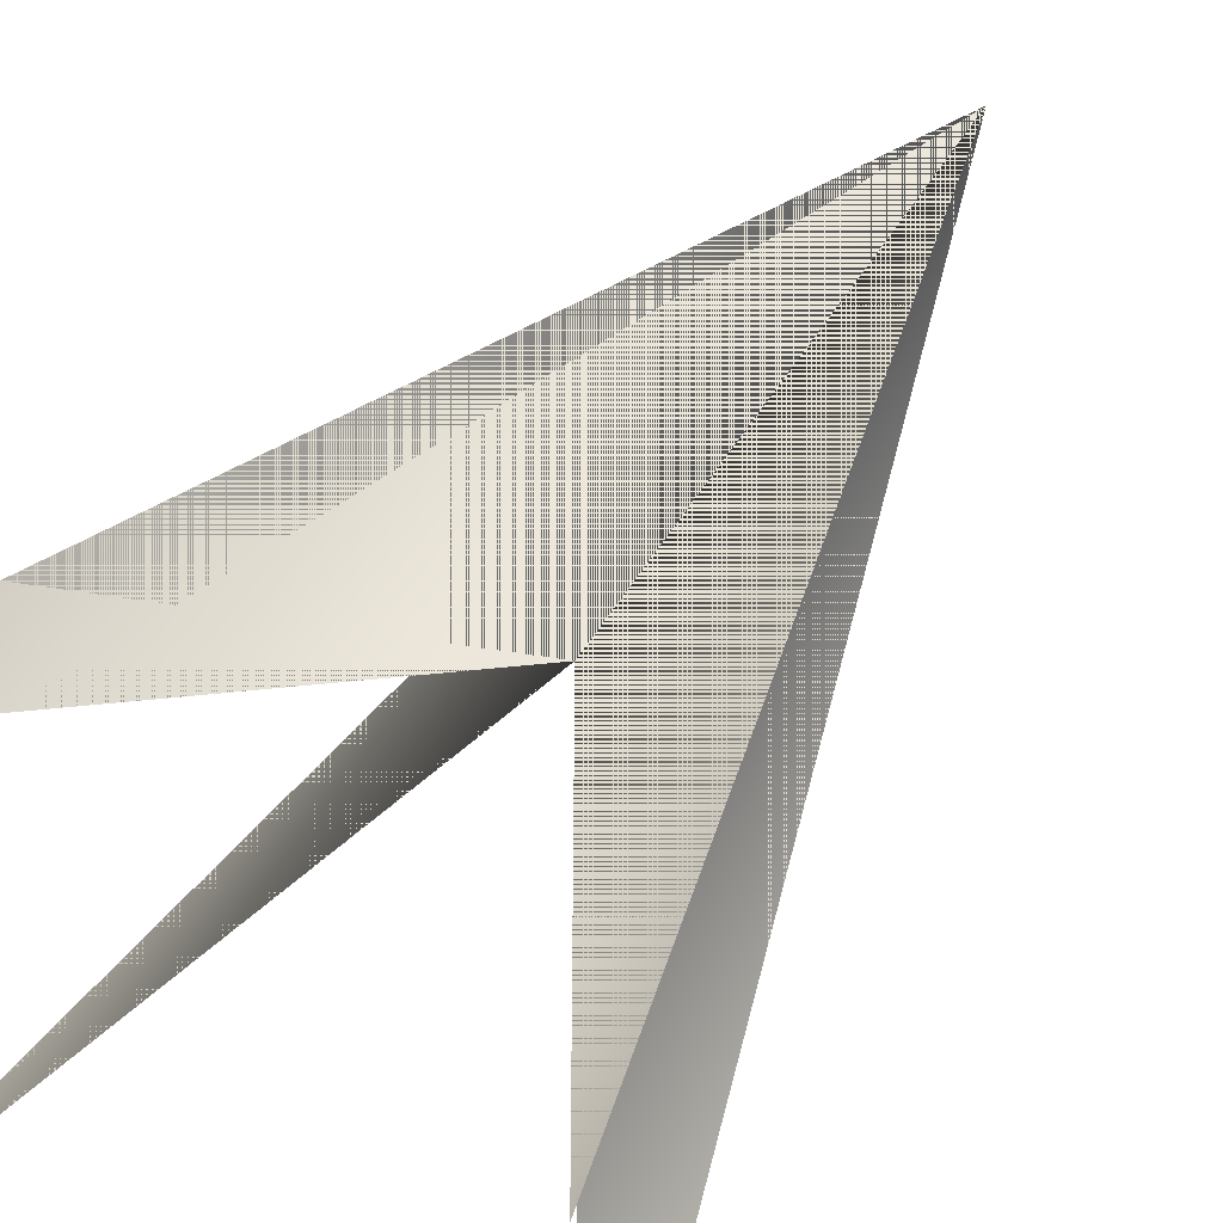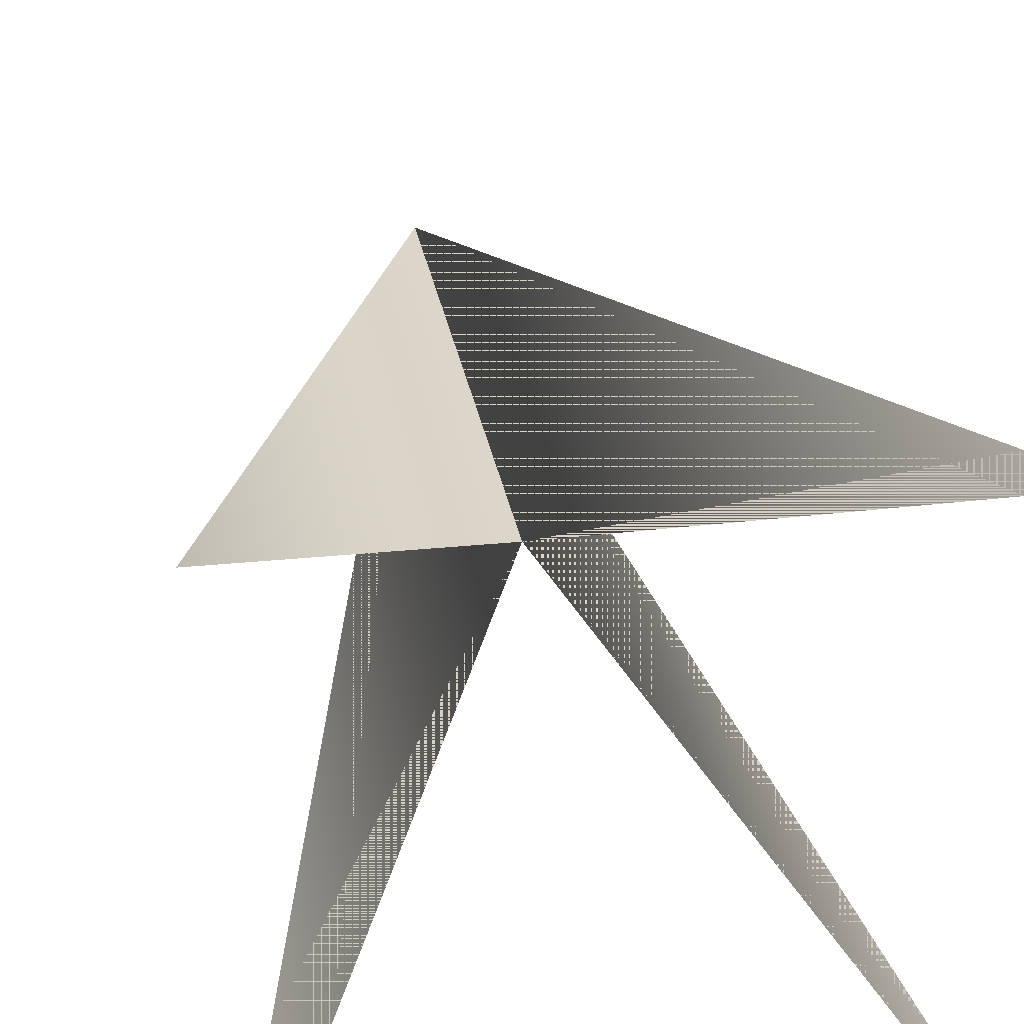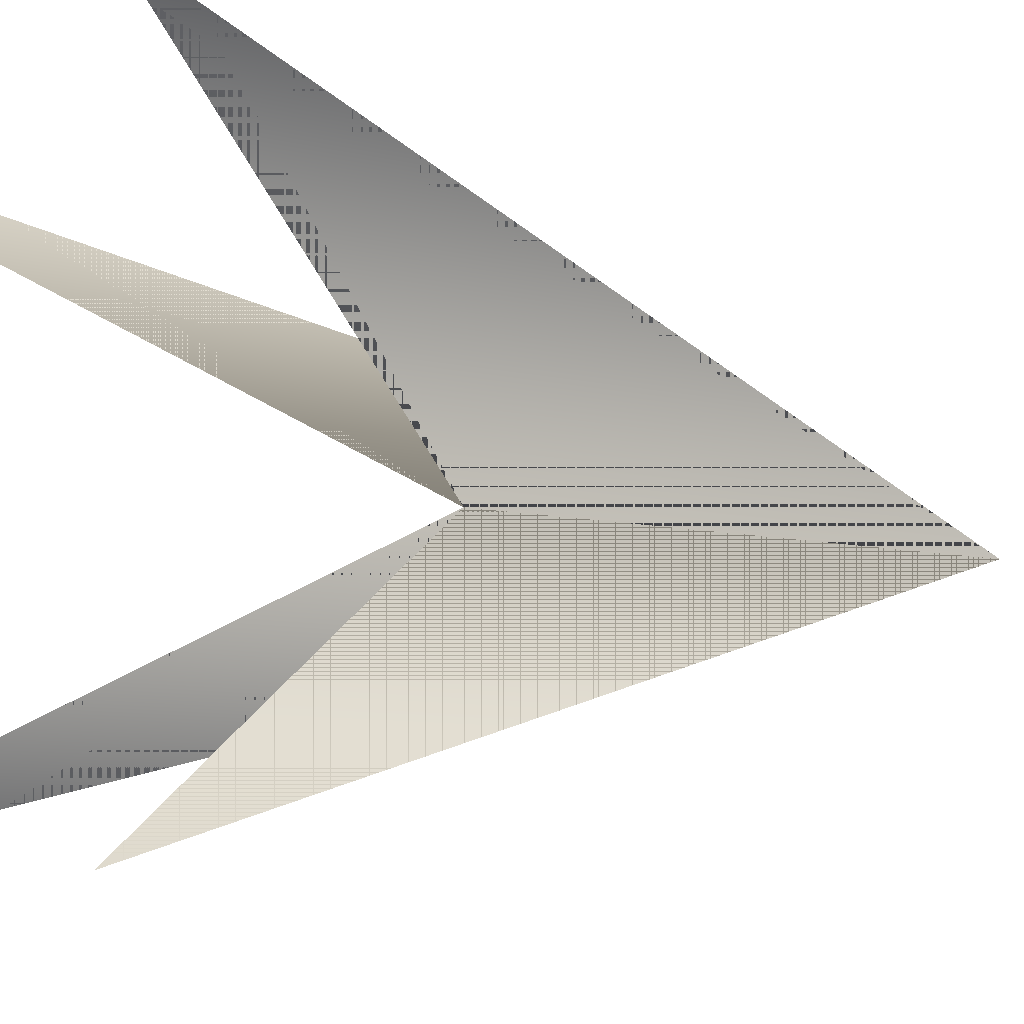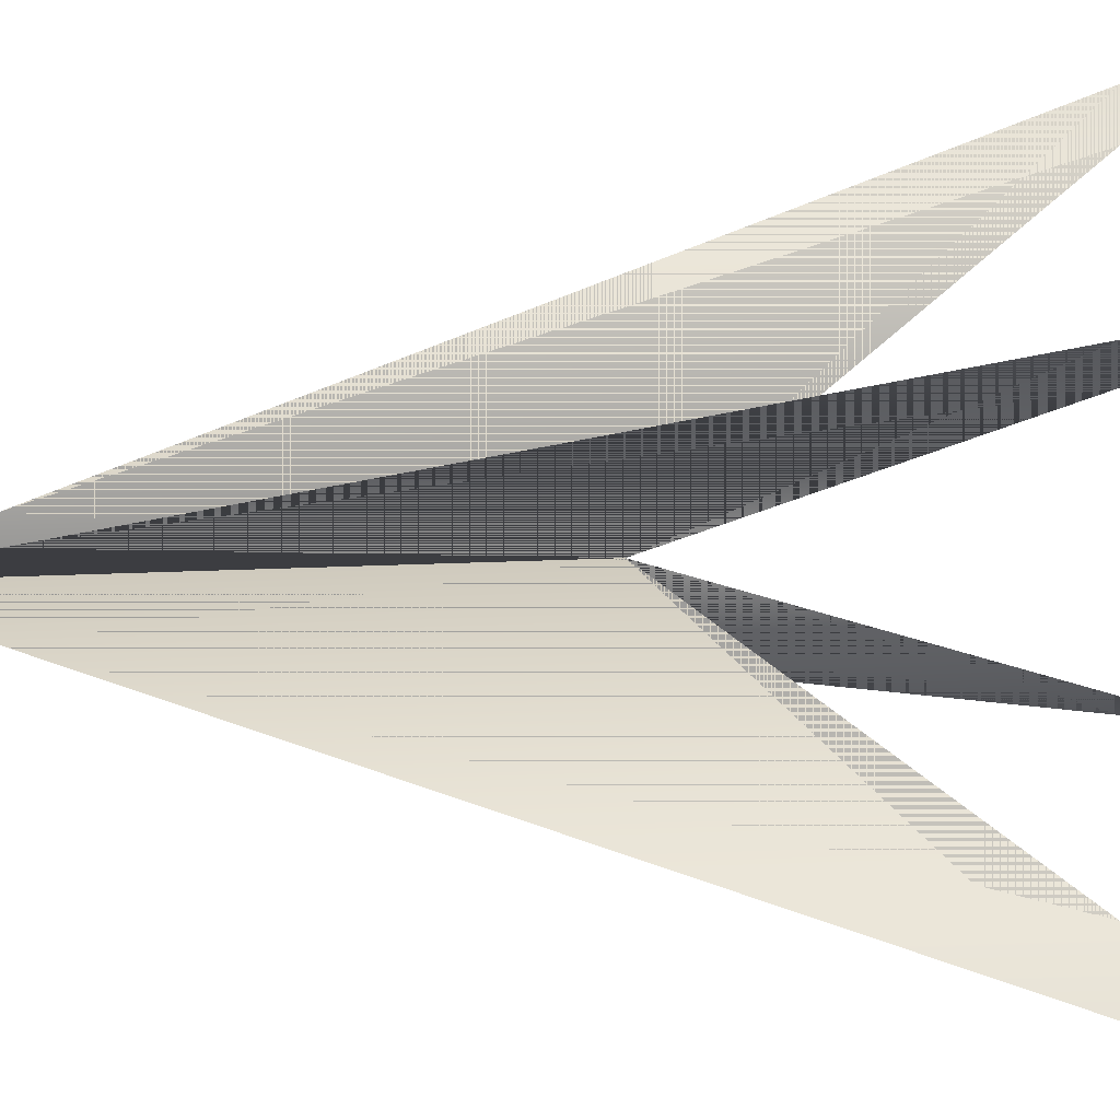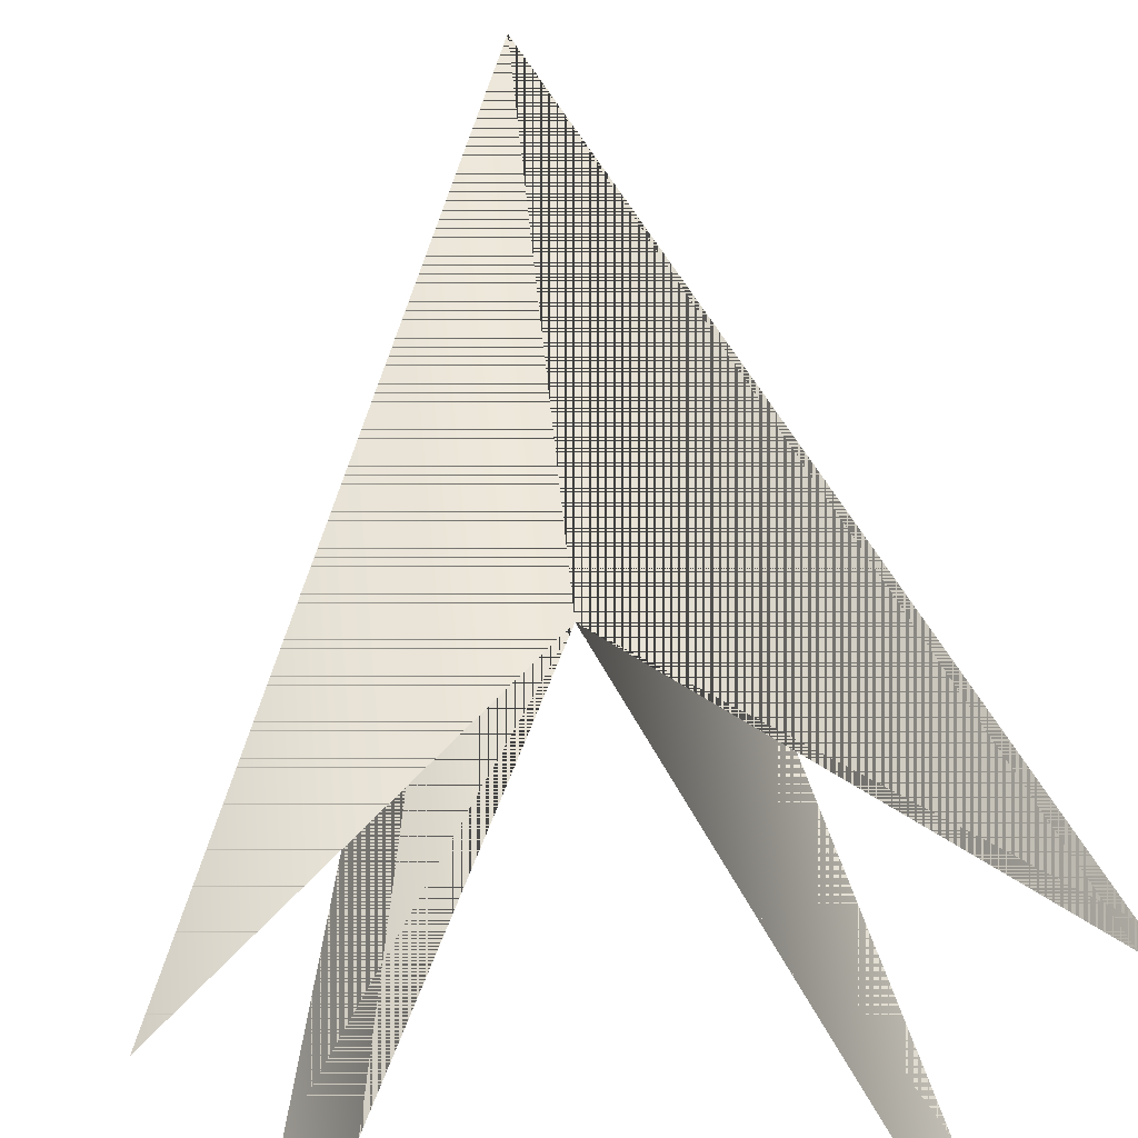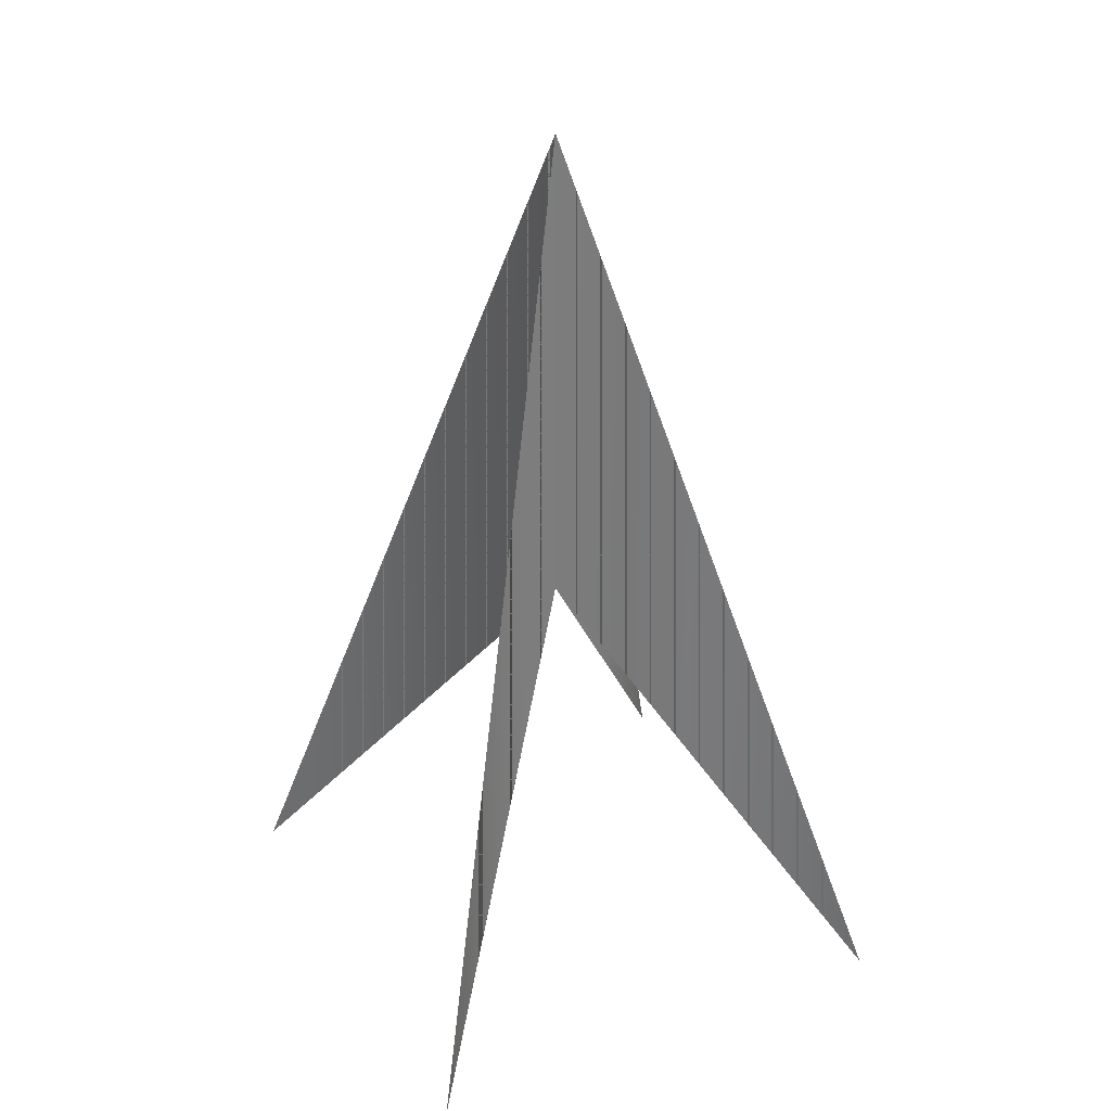
<metadata>
{"format":"obj","ext":"obj","renderer":"f3d","projection":"perspective","resolution":1024,"background":"white","views":[{"elev":52.7,"azim":-149.5,"up":"+Y"},{"elev":29.7,"azim":170.4,"up":"+Y"},{"elev":-7.4,"azim":-126.9,"up":"+Y"},{"elev":-66.7,"azim":91.9,"up":"+Y"},{"elev":52.6,"azim":174.8,"up":"+Y"},{"elev":32.5,"azim":-116.7,"up":"+Z"}]}
</metadata>
<code>
v  0 -0 11.7
v  -5 -5 -6.697
v  0 0 1.696
v  5 -5 -6.697
v  5 5 -6.697
v  -5 5 -6.697
o Pyramid001
g Pyramid001
f 1 2 3
f 3 4 1
f 1 4 3
f 3 5 1
f 1 5 3
f 3 6 1
f 1 6 3
f 3 2 1

</code>
